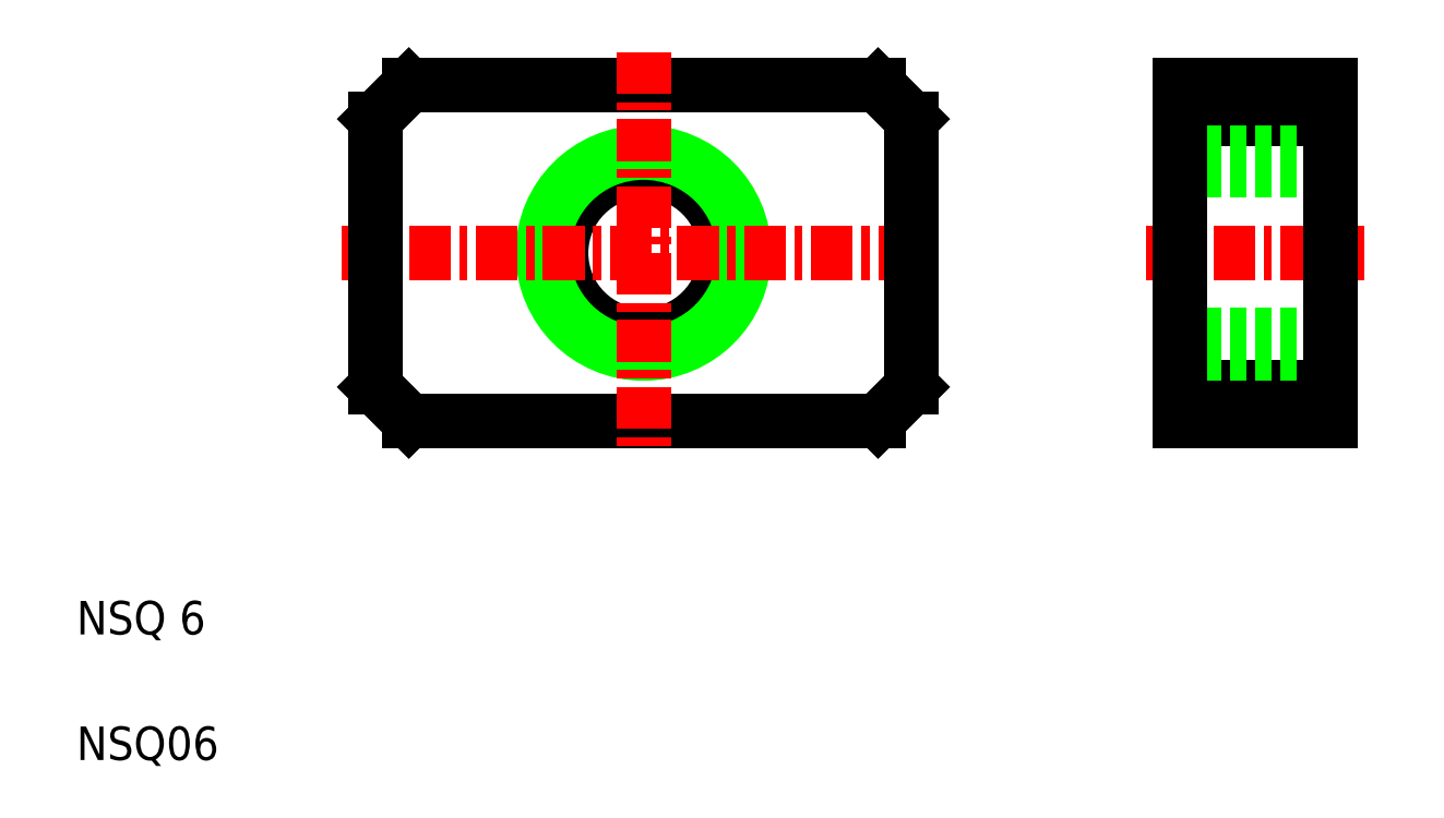
<metadata>
{"format":"dxf","ext":"dxf","renderer":"ezdxf+matplotlib","layout":"modelspace","background":"white","min_lineweight":24,"dpi":150}
</metadata>
<code>
0
SECTION
2
ENTITIES
0
TEXT
8
0
10
2.5
20
2.5
30
0
40
1
1
NSQ06
0
TEXT
8
0
10
2.5
20
6.25
30
0
40
1
1
NSQ 6
0
LINE
8
0
10
35.42
20
22.64
30
0
11
39.92
21
22.64
31
0
0
LINE
8
0
10
35.42
20
12.64
30
0
11
39.92
21
12.64
31
0
0
LINE
8
0
10
35.42
20
21.64
30
0
11
39.92
21
21.64
31
0
0
LINE
8
0
10
35.42
20
13.64
30
0
11
39.92
21
13.64
31
0
0
LINE
8
0
10
35.42
20
20.64
30
0
11
39.92
21
20.64
31
0
0
LINE
8
0
10
35.42
20
14.64
30
0
11
39.92
21
14.64
31
0
0
LINE
8
0
10
35.42
20
20.1
30
0
11
39.92
21
20.1
31
0
0
LINE
8
0
10
35.42
20
15.18
30
0
11
39.92
21
15.18
31
0
0
LINE
8
CENTER
10
34.42
20
17.64
30
0
11
40.92
21
17.64
31
0
0
LINE
8
0
10
12.42
20
22.64
30
0
11
26.42
21
22.64
31
0
0
LINE
8
0
10
12.42
20
12.64
30
0
11
26.42
21
12.64
31
0
0
CIRCLE
8
0
10
19.42
20
17.64
30
0
40
2.458
0
CIRCLE
8
0
10
19.42
20
17.64
30
0
40
3
0
LINE
8
CENTER
10
10.42
20
17.64
30
0
11
28.42
21
17.64
31
0
0
LINE
8
0
10
11.42
20
21.64
30
0
11
11.42
21
13.64
31
0
0
LINE
8
CENTER
10
19.42
20
23.64
30
0
11
19.42
21
11.64
31
0
0
LINE
8
0
10
11.42
20
13.64
30
0
11
12.42
21
12.64
31
0
0
LINE
8
0
10
12.42
20
22.64
30
0
11
11.42
21
21.64
31
0
0
LINE
8
0
10
11.42
20
17.64
30
0
11
11.42
21
17.64
31
0
0
LINE
8
0
10
11.42
20
19.64
30
0
11
11.42
21
19.64
31
0
0
LINE
8
0
10
27.42
20
21.64
30
0
11
27.42
21
13.64
31
0
0
LINE
8
0
10
35.42
20
22.64
30
0
11
35.42
21
12.64
31
0
0
LINE
8
0
10
26.42
20
12.64
30
0
11
27.42
21
13.64
31
0
0
LINE
8
0
10
27.42
20
21.64
30
0
11
26.42
21
22.64
31
0
0
LINE
8
0
10
39.92
20
22.64
30
0
11
39.92
21
12.64
31
0
0
ENDSEC
0
EOF

</code>
